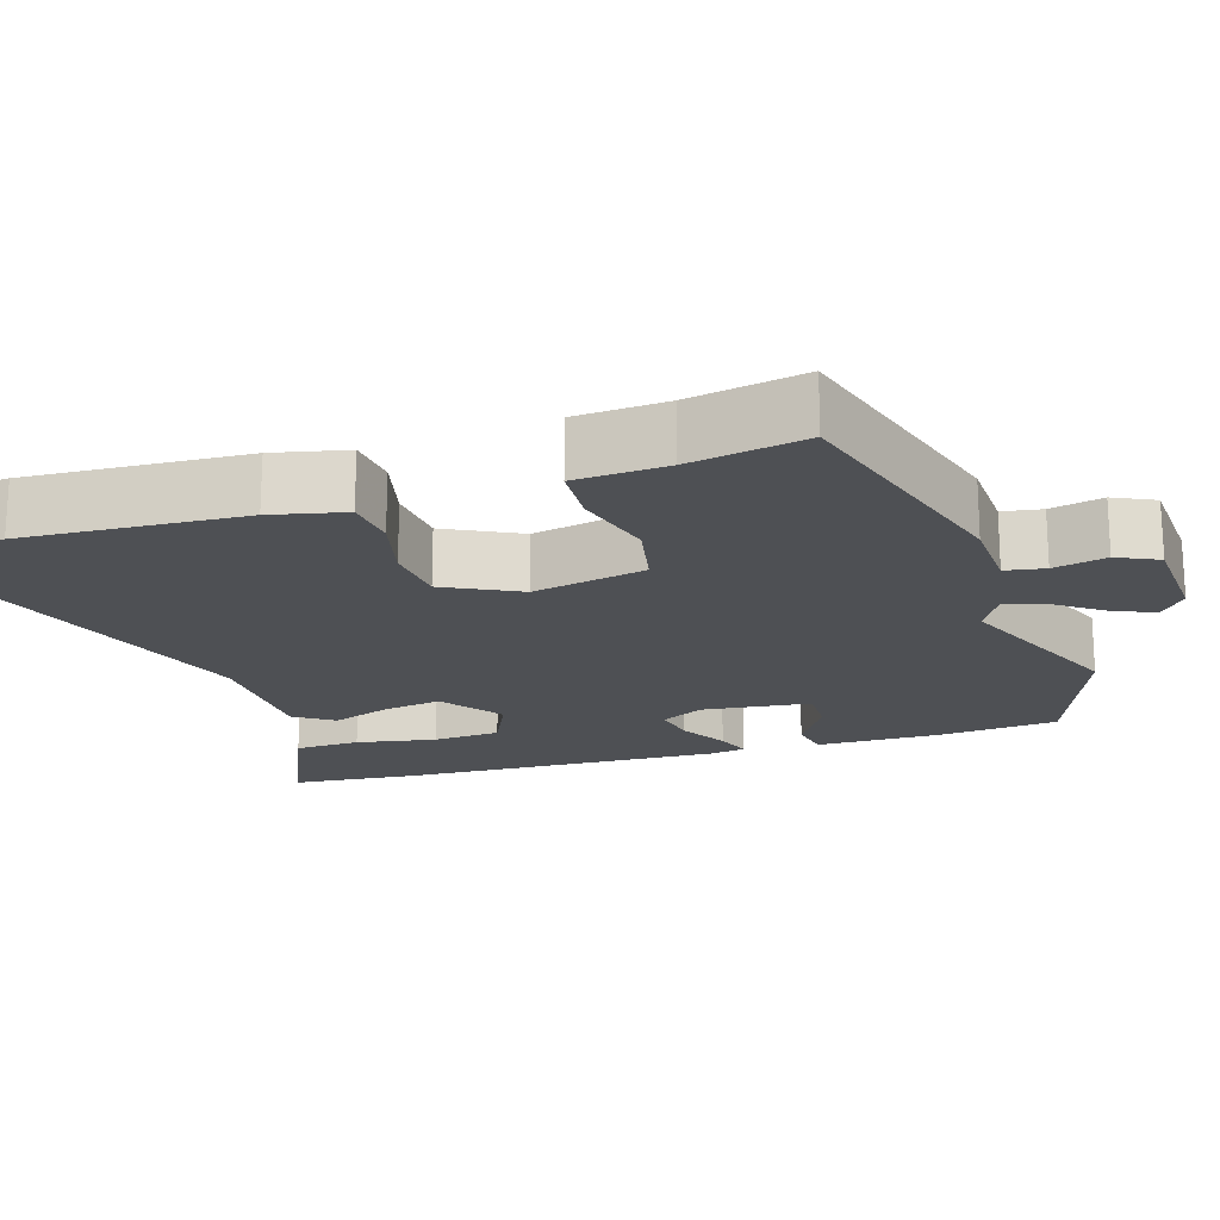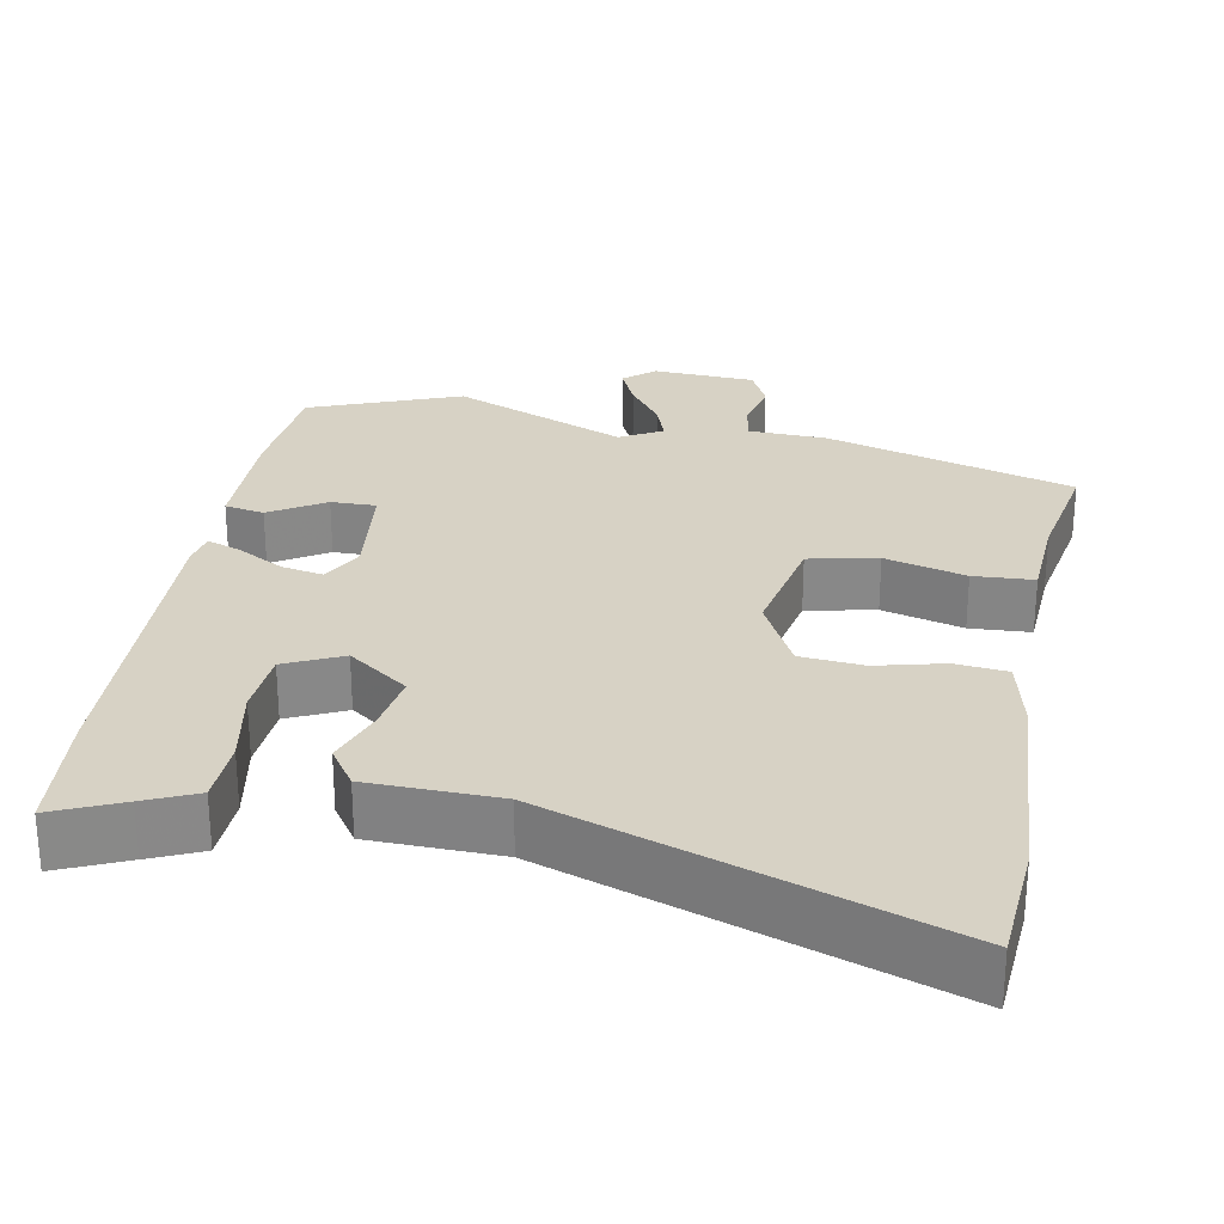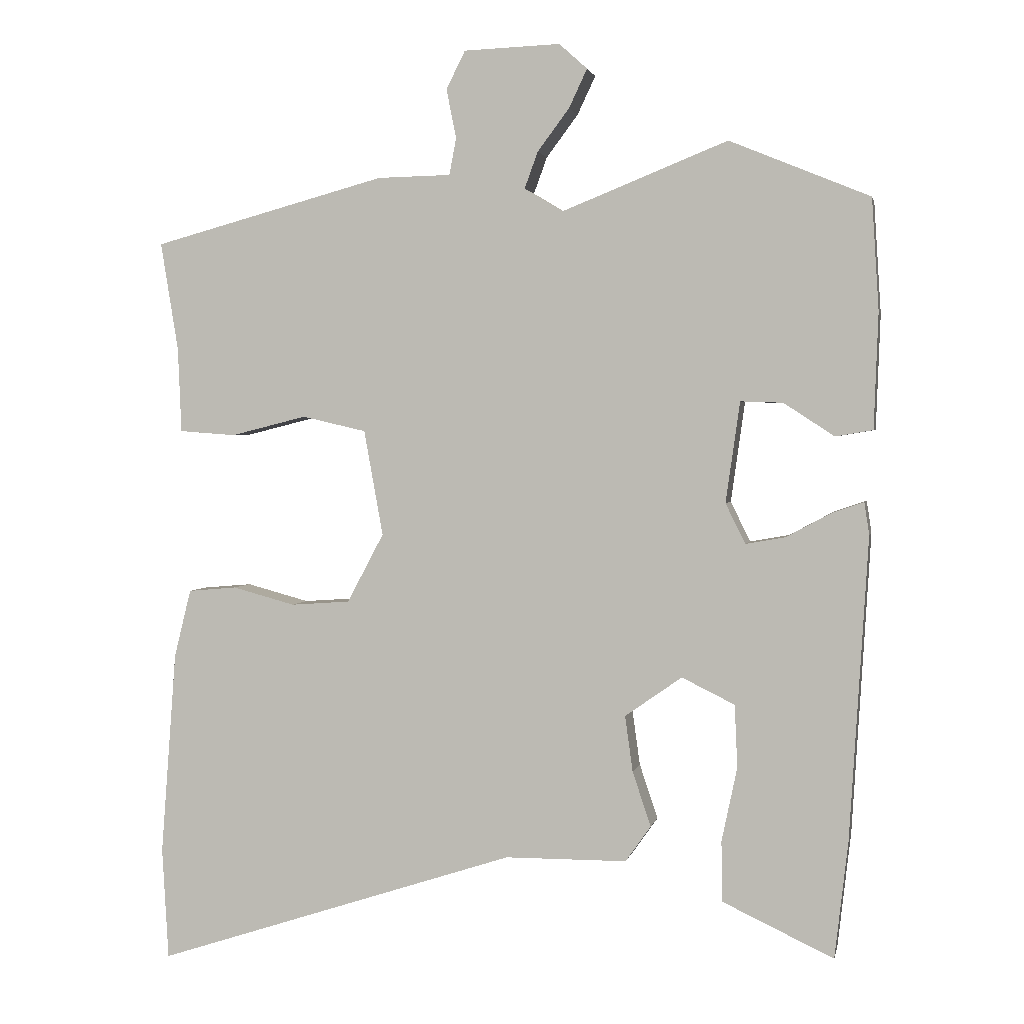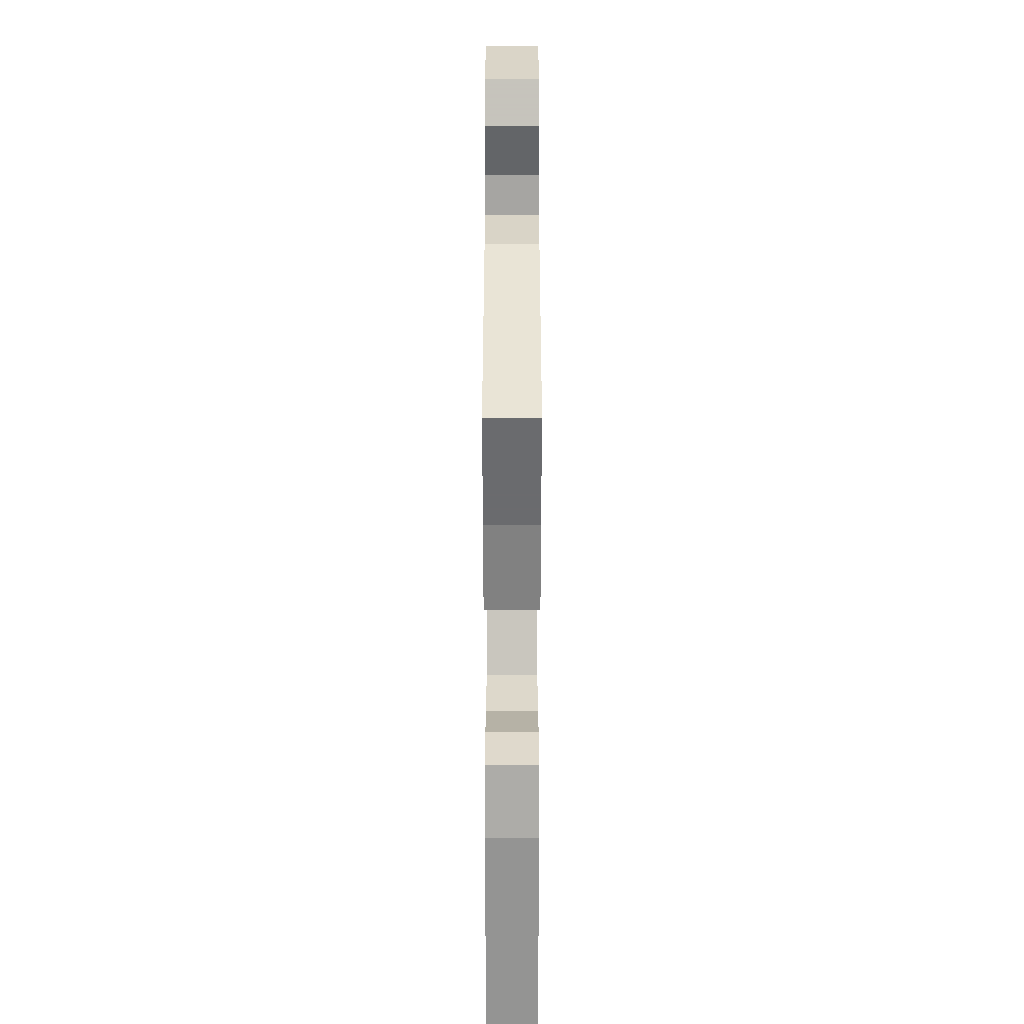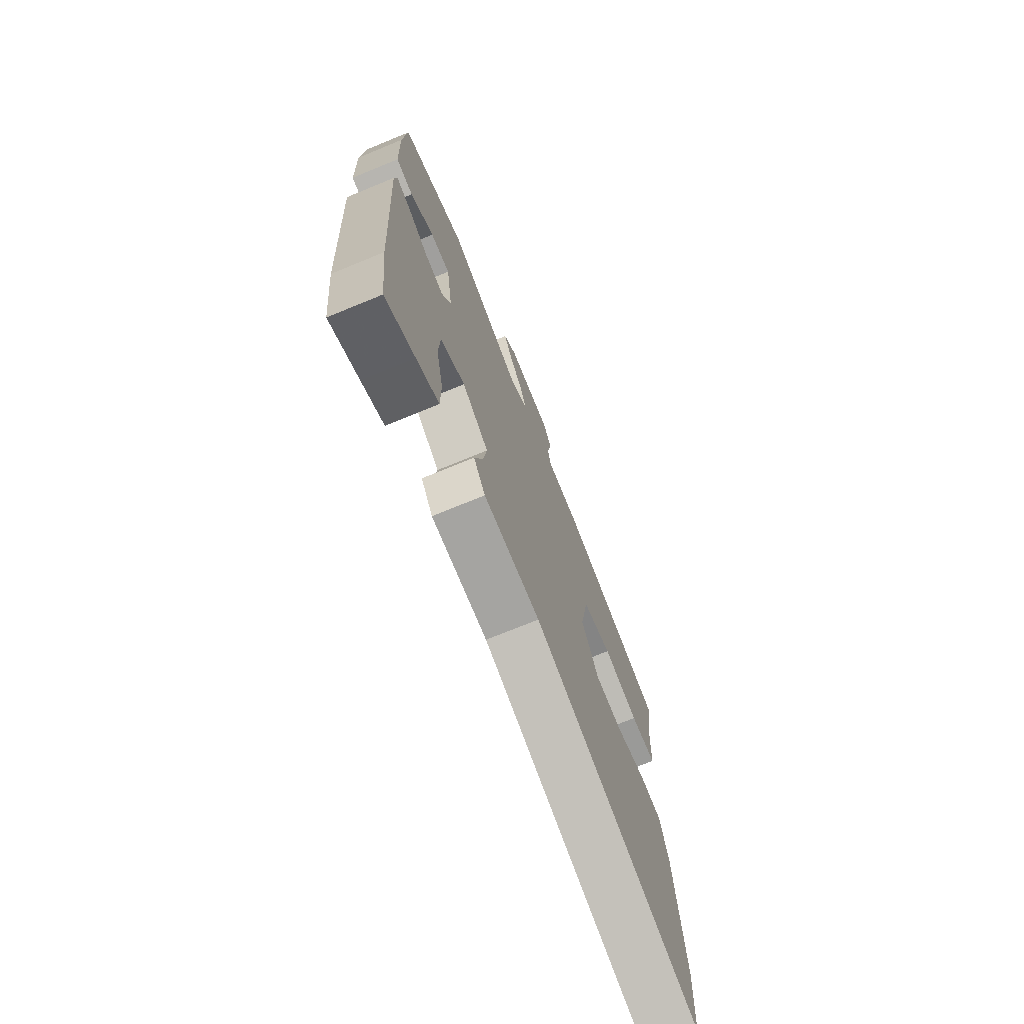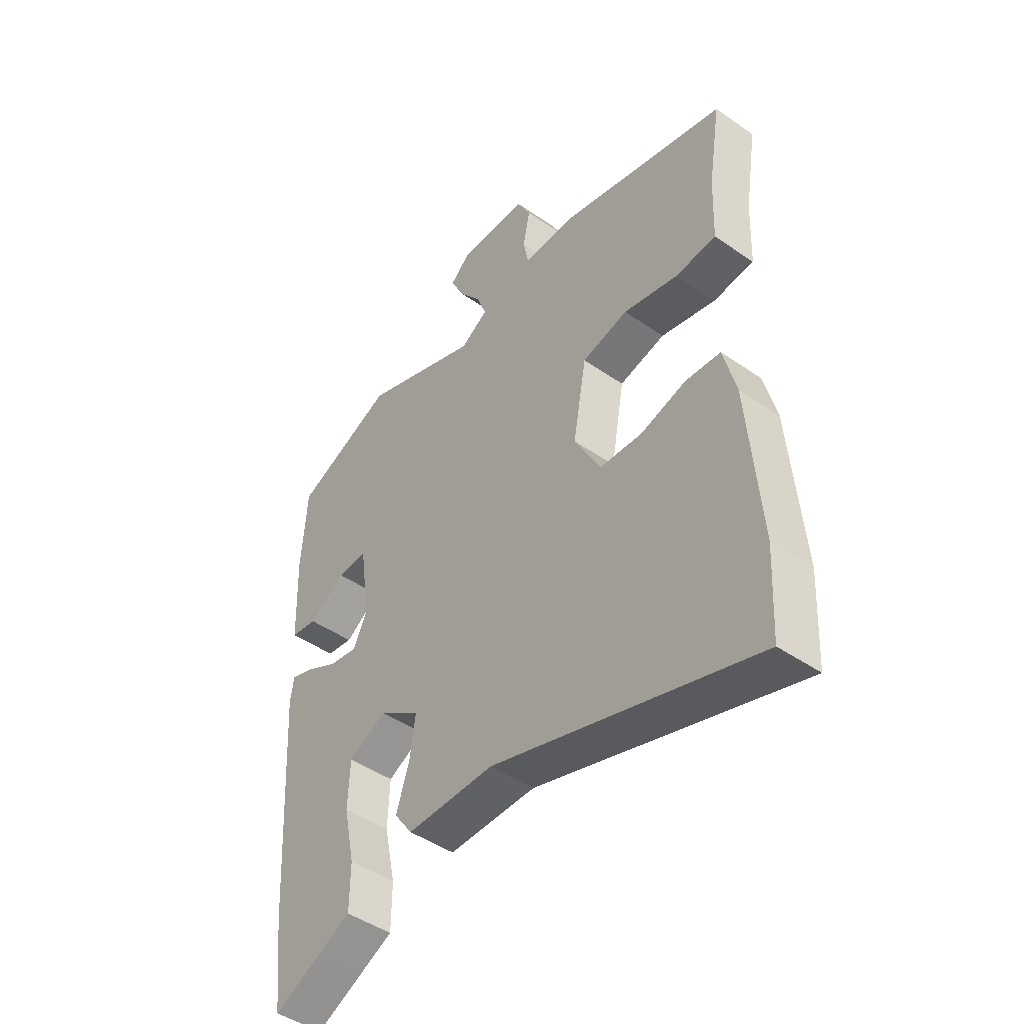
<metadata>
{"format":"obj","ext":"obj","renderer":"f3d","projection":"perspective","resolution":1024,"background":"white","views":[{"elev":-19.0,"azim":-71.3,"up":"+Y"},{"elev":27.2,"azim":-168.3,"up":"+Y"},{"elev":2.2,"azim":11.6,"up":"+Z"},{"elev":27.3,"azim":-90.0,"up":"+Z"},{"elev":-73.0,"azim":112.3,"up":"+Z"},{"elev":-46.5,"azim":-128.3,"up":"+Z"}]}
</metadata>
<code>
v 0.51 0.07 -0.411
v 0.491 0.07 -0.578
v 0.401 0.07 -0.536
v 0.333 0.07 -0.504
v 0.332 0.07 -0.418
v 0.354 0.07 -0.313
v 0.35 0.07 -0.224
v 0.275 0.07 -0.187
v 0.194 0.07 -0.244
v 0.205 0.07 -0.323
v 0.231 0.07 -0.401
v 0.195 0.07 -0.452
v 0.022 0.07 -0.453
v -0.493 0.07 -0.621
v -0.502 0.07 -0.462
v -0.48 0.07 -0.172
v -0.456 0.07 -0.075
v -0.387 0.07 -0.069
v -0.298 0.07 -0.093
v -0.214 0.07 -0.087
v -0.162 0.07 0.011
v -0.189 0.07 0.161
v -0.28 0.07 0.182
v -0.388 0.07 0.155
v -0.468 0.07 0.161
v -0.473 0.07 0.282
v -0.498 0.07 0.436
v -0.166 0.07 0.526
v -0.062 0.07 0.528
v -0.052 0.07 0.58
v -0.066 0.07 0.65
v -0.039 0.07 0.704
v 0.098 0.07 0.709
v 0.138 0.07 0.673
v 0.112 0.07 0.618
v 0.067 0.07 0.558
v 0.048 0.07 0.506
v 0.103 0.07 0.473
v 0.338 0.07 0.567
v 0.537 0.07 0.485
v 0.547 0.07 0.327
v 0.541 0.07 0.163
v 0.488 0.07 0.154
v 0.416 0.07 0.201
v 0.356 0.07 0.203
v 0.336 0.07 0.06
v 0.364 0.07 0.003
v 0.42 0.07 0.013
v 0.483 0.07 0.047
v 0.529 0.07 0.063
v 0.536 0.07 0.017
v 0.51 0 -0.411
v 0.491 0 -0.578
v 0.401 0 -0.536
v 0.333 0 -0.504
v 0.332 0 -0.418
v 0.354 0 -0.313
v 0.35 0 -0.224
v 0.275 0 -0.187
v 0.194 0 -0.244
v 0.205 0 -0.323
v 0.231 0 -0.401
v 0.195 0 -0.452
v 0.022 0 -0.453
v -0.493 0 -0.621
v -0.502 0 -0.462
v -0.48 0 -0.172
v -0.456 0 -0.075
v -0.387 0 -0.069
v -0.298 0 -0.093
v -0.214 0 -0.087
v -0.162 0 0.011
v -0.189 0 0.161
v -0.28 0 0.182
v -0.388 0 0.155
v -0.468 0 0.161
v -0.473 0 0.282
v -0.498 0 0.436
v -0.166 0 0.526
v -0.062 0 0.528
v -0.052 0 0.58
v -0.066 0 0.65
v -0.039 0 0.704
v 0.098 0 0.709
v 0.138 0 0.673
v 0.112 0 0.618
v 0.067 0 0.558
v 0.048 0 0.506
v 0.103 0 0.473
v 0.338 0 0.567
v 0.537 0 0.485
v 0.547 0 0.327
v 0.541 0 0.163
v 0.488 0 0.154
v 0.416 0 0.201
v 0.356 0 0.203
v 0.336 0 0.06
v 0.364 0 0.003
v 0.42 0 0.013
v 0.483 0 0.047
v 0.529 0 0.063
v 0.536 0 0.017
f 2 3 4
f 1 2 4
f 51 1 4
f 50 51 4
f 49 50 4
f 48 49 4
f 42 43 44
f 41 42 44
f 40 41 44
f 39 40 44
f 38 39 44
f 37 38 44 45
f 34 35 36
f 33 34 36
f 32 33 36
f 31 32 36
f 30 31 36
f 29 30 36 37
f 37 45 46
f 29 37 46
f 28 29 46
f 27 28 46
f 26 27 46
f 23 24 25 26
f 17 18 19
f 16 17 19
f 15 16 19
f 14 15 19
f 13 14 19
f 13 19 20
f 12 13 20
f 11 12 20
f 10 11 20
f 9 10 20 21
f 4 5 6
f 48 4 6
f 47 48 6 7
f 22 23 26 46
f 22 46 47
f 21 22 47
f 9 21 47
f 8 9 47
f 7 8 47
f 55 54 53
f 55 53 52
f 55 52 102
f 55 102 101
f 55 101 100
f 55 100 99
f 95 94 93
f 95 93 92
f 95 92 91
f 95 91 90
f 95 90 89
f 96 95 89 88
f 87 86 85
f 87 85 84
f 87 84 83
f 87 83 82
f 87 82 81
f 88 87 81 80
f 97 96 88
f 97 88 80
f 97 80 79
f 97 79 78
f 97 78 77
f 77 76 75 74
f 70 69 68
f 70 68 67
f 70 67 66
f 70 66 65
f 70 65 64
f 71 70 64
f 71 64 63
f 71 63 62
f 71 62 61
f 72 71 61 60
f 57 56 55
f 57 55 99
f 58 57 99 98
f 97 77 74 73
f 98 97 73
f 98 73 72
f 98 72 60
f 98 60 59
f 98 59 58
f 1 52 53 2
f 2 53 54 3
f 3 54 55 4
f 4 55 56 5
f 5 56 57 6
f 6 57 58 7
f 7 58 59 8
f 8 59 60 9
f 9 60 61 10
f 10 61 62 11
f 11 62 63 12
f 12 63 64 13
f 13 64 65 14
f 14 65 66 15
f 15 66 67 16
f 16 67 68 17
f 17 68 69 18
f 18 69 70 19
f 19 70 71 20
f 20 71 72 21
f 21 72 73 22
f 22 73 74 23
f 23 74 75 24
f 24 75 76 25
f 25 76 77 26
f 26 77 78 27
f 27 78 79 28
f 28 79 80 29
f 29 80 81 30
f 30 81 82 31
f 31 82 83 32
f 32 83 84 33
f 33 84 85 34
f 34 85 86 35
f 35 86 87 36
f 36 87 88 37
f 37 88 89 38
f 38 89 90 39
f 39 90 91 40
f 40 91 92 41
f 41 92 93 42
f 42 93 94 43
f 43 94 95 44
f 44 95 96 45
f 45 96 97 46
f 46 97 98 47
f 47 98 99 48
f 48 99 100 49
f 49 100 101 50
f 50 101 102 51
f 51 102 52 1

</code>
